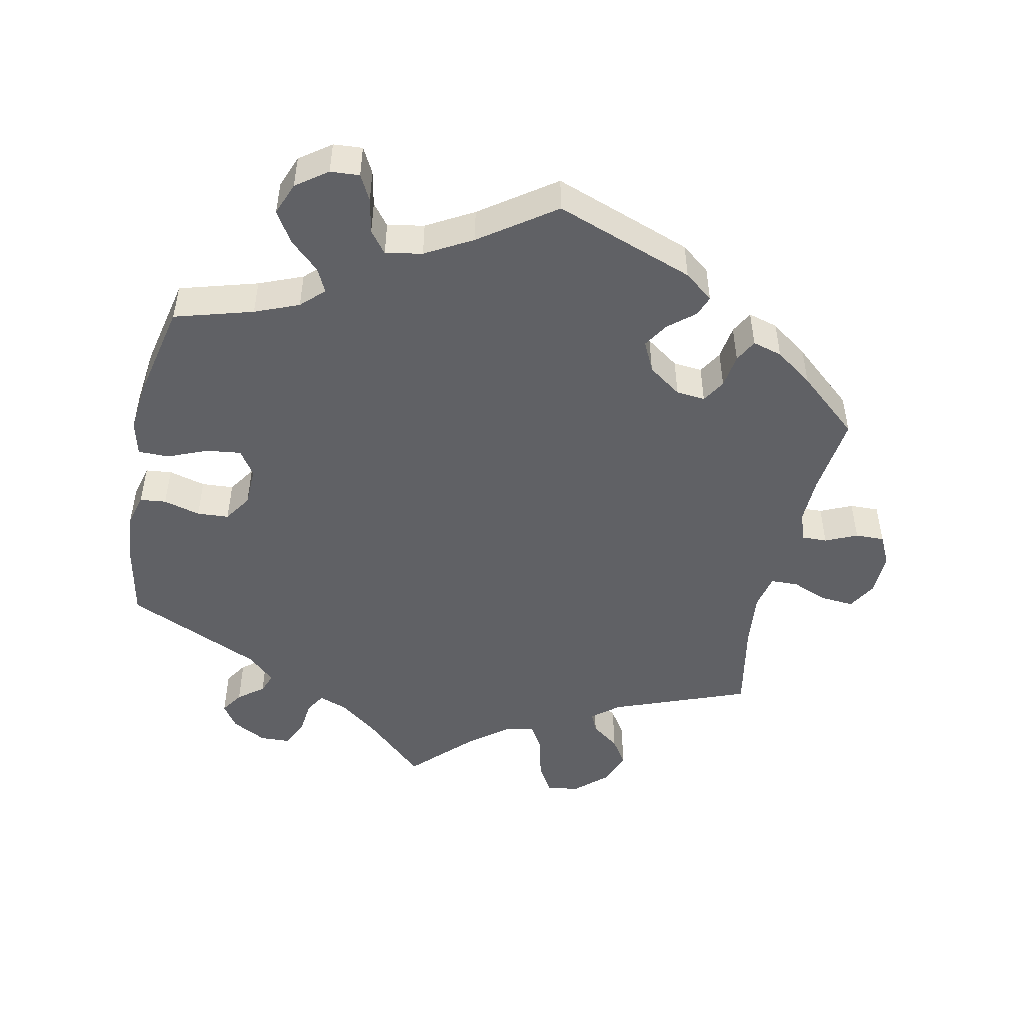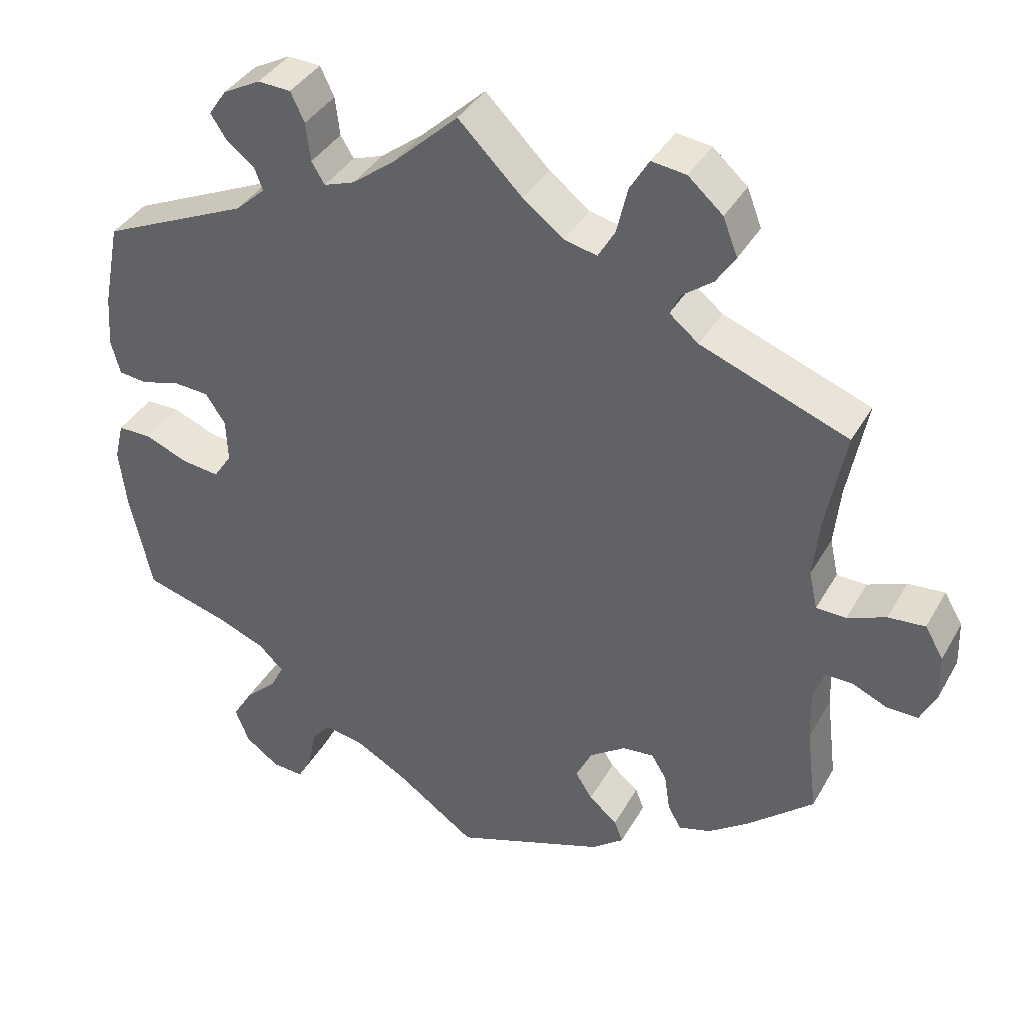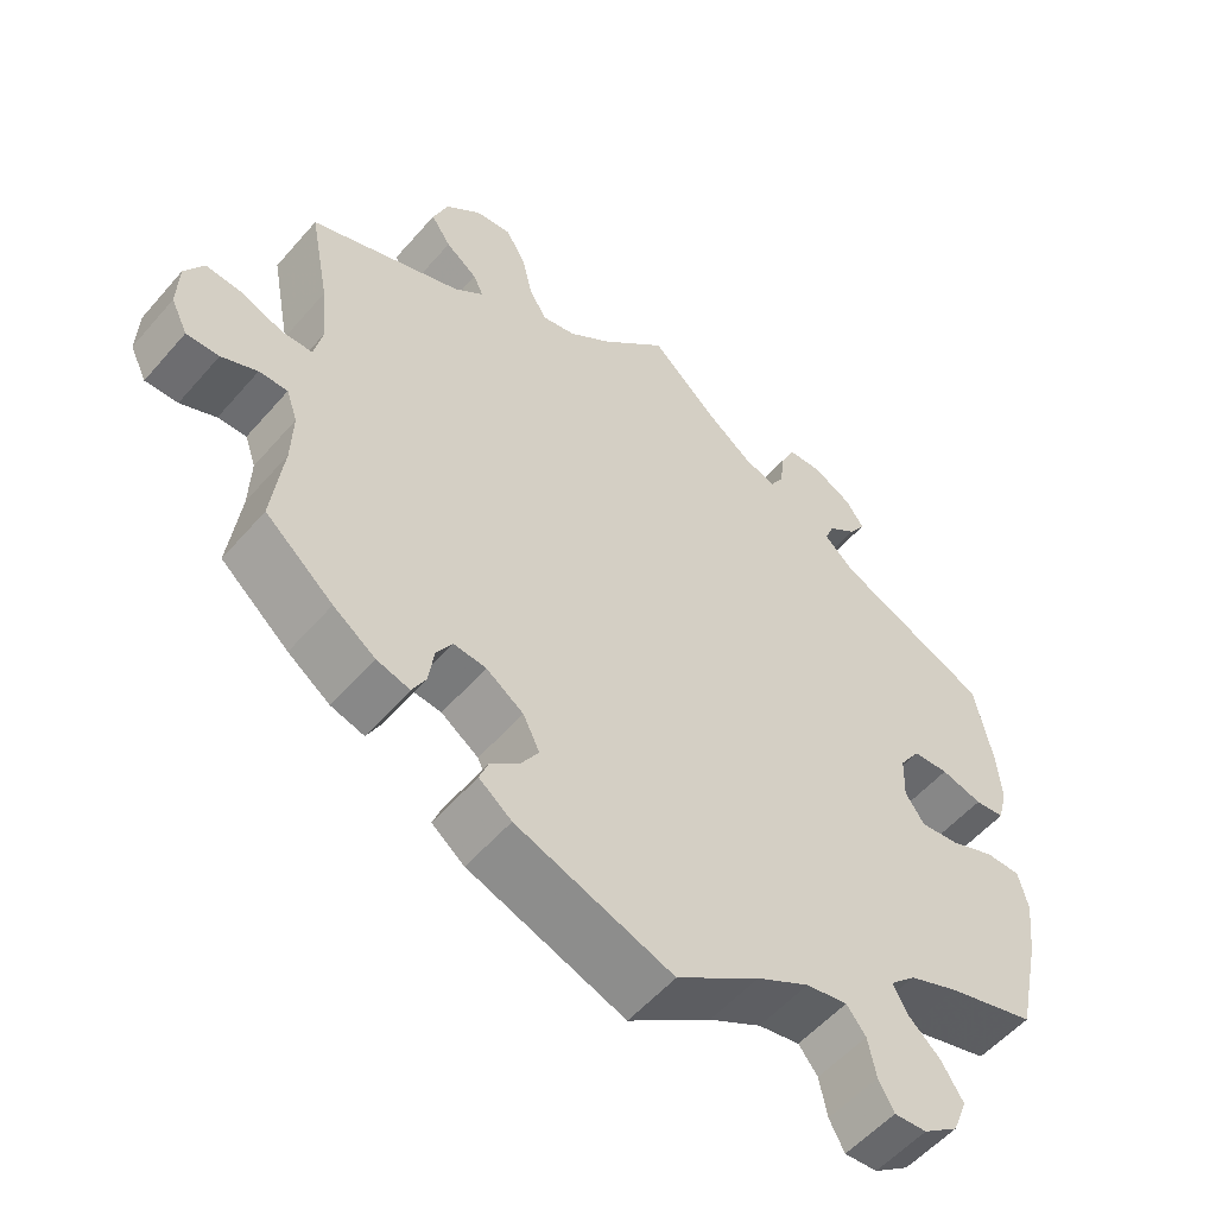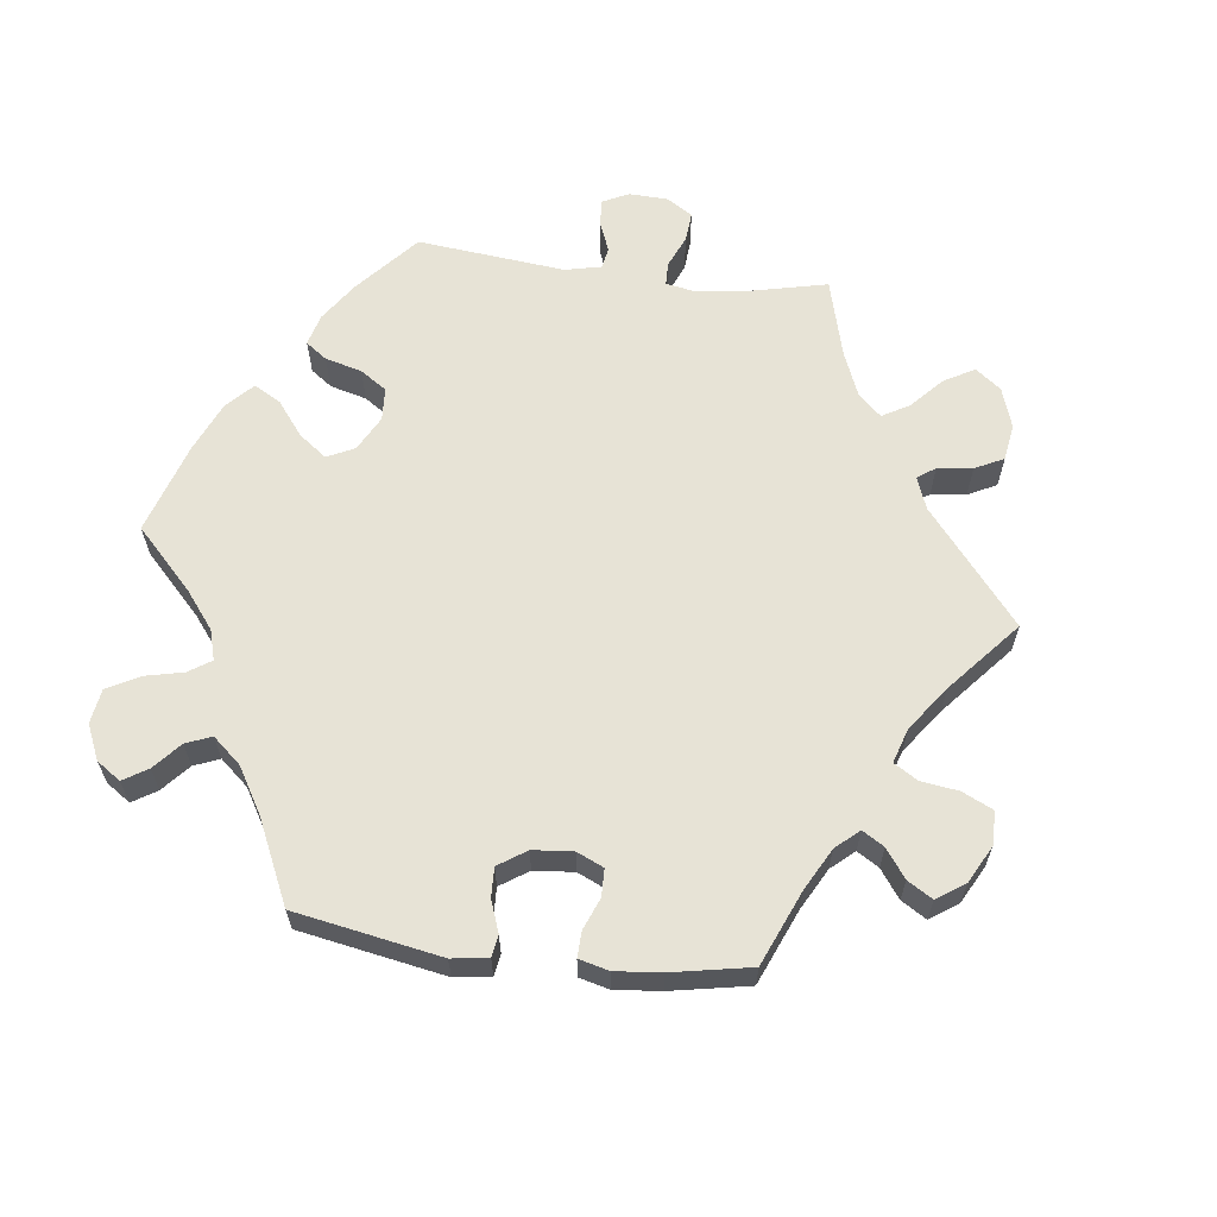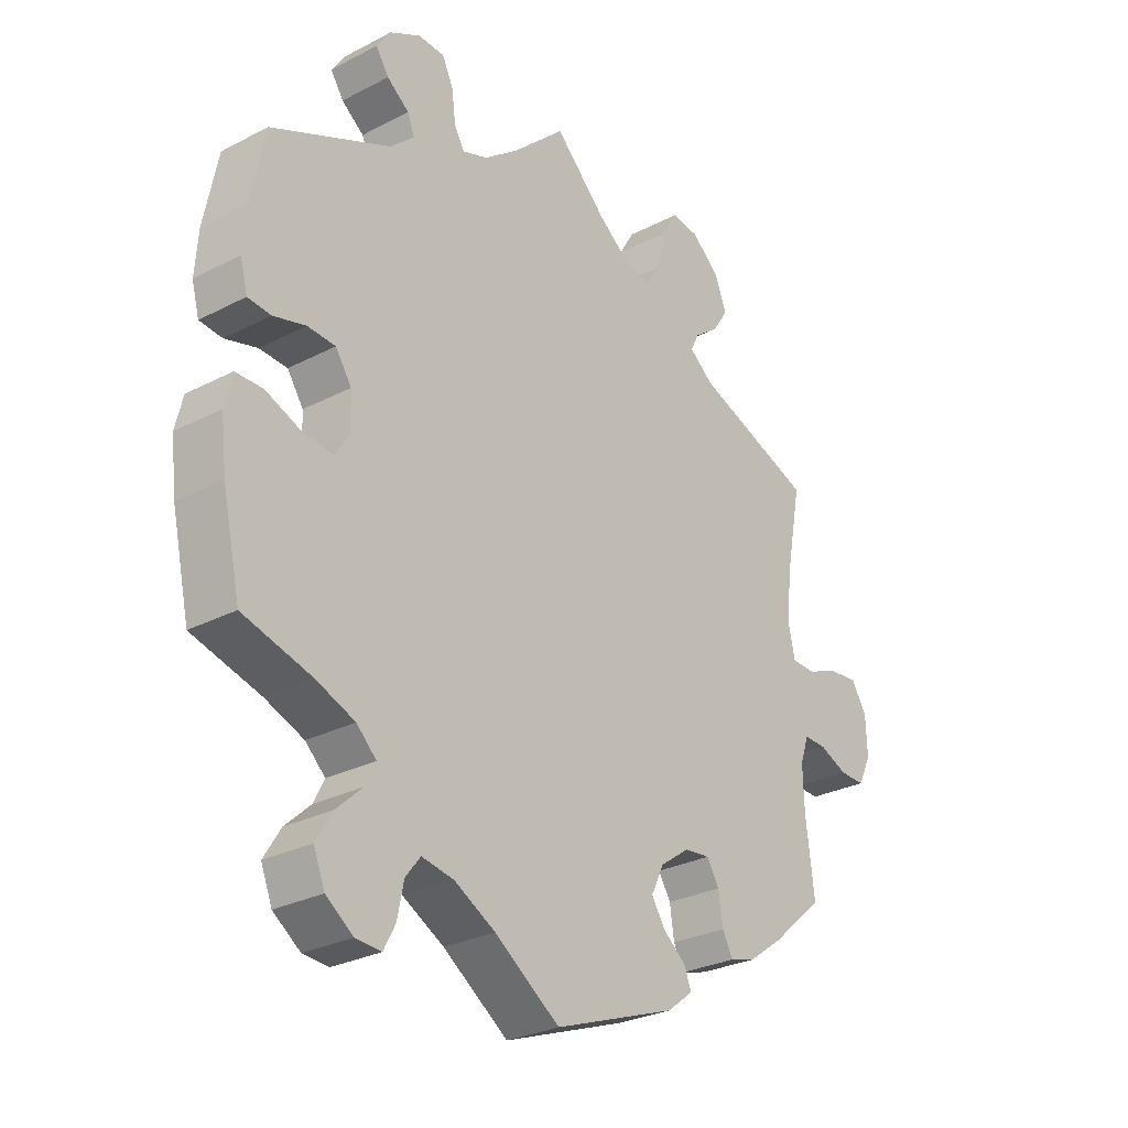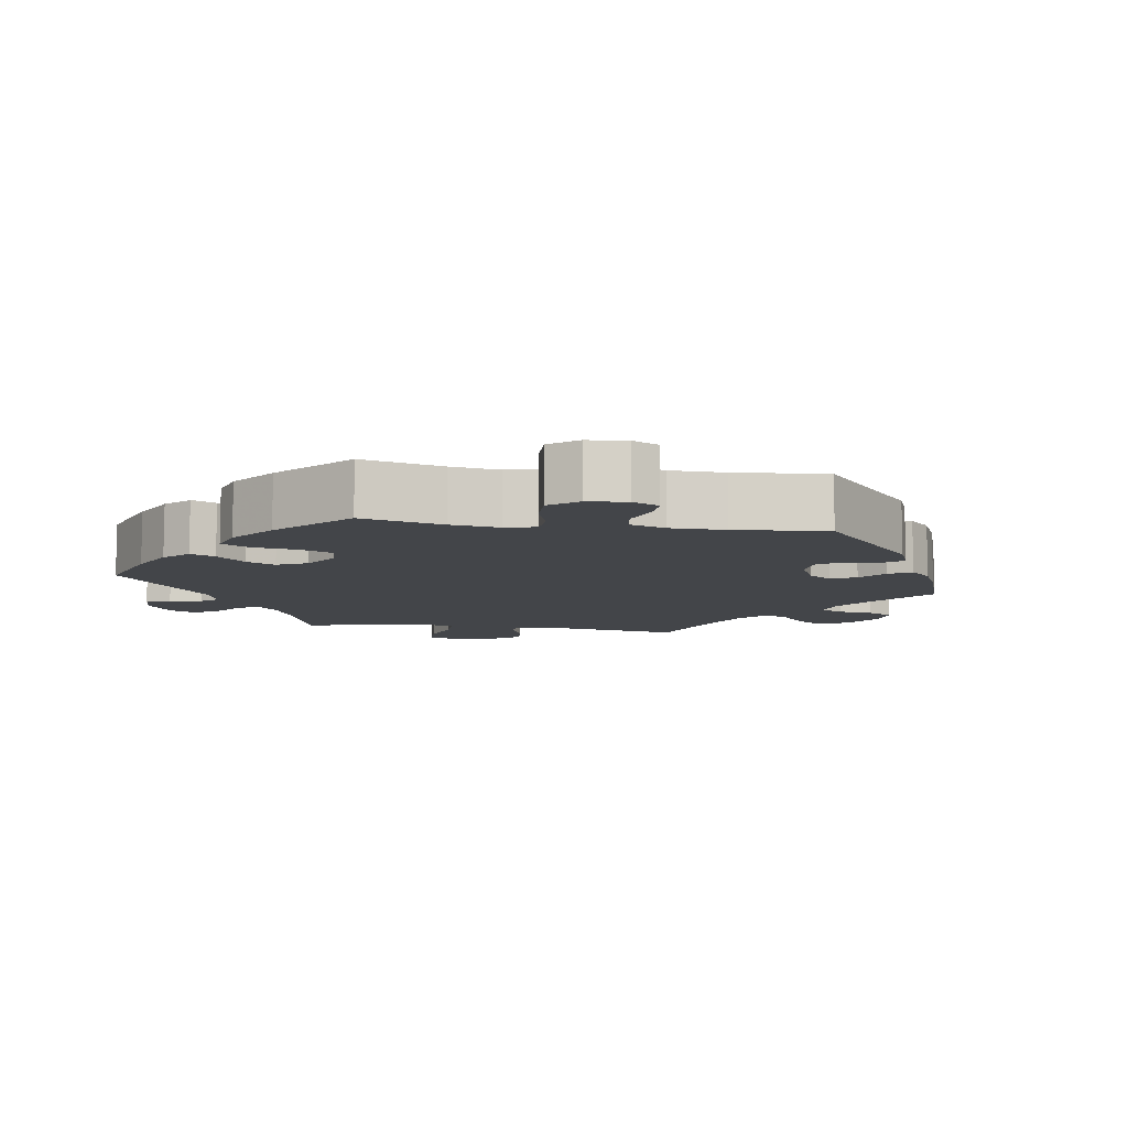
<metadata>
{"format":"obj","ext":"obj","renderer":"f3d","projection":"perspective","resolution":1024,"background":"white","views":[{"elev":-48.8,"azim":168.2,"up":"+Y"},{"elev":38.0,"azim":-153.3,"up":"+Z"},{"elev":-54.9,"azim":-40.1,"up":"+Z"},{"elev":62.7,"azim":-142.8,"up":"+Y"},{"elev":-28.0,"azim":128.4,"up":"+Z"},{"elev":-8.8,"azim":140.9,"up":"+Y"}]}
</metadata>
<code>
v -0.196 0.07 -0.507
v -0.237 0.07 -0.475
v -0.226 0.07 -0.446
v -0.189 0.07 -0.415
v -0.167 0.07 -0.38
v -0.188 0.07 -0.337
v -0.235 0.07 -0.304
v -0.276 0.07 -0.3
v -0.296 0.07 -0.333
v -0.303 0.07 -0.381
v -0.32 0.07 -0.413
v -0.362 0.07 -0.401
v -0.415 0.07 -0.363
v -0.501 0.07 -0.289
v -0.487 0.07 -0.176
v -0.485 0.07 -0.109
v -0.499 0.07 -0.068
v -0.535 0.07 -0.069
v -0.58 0.07 -0.089
v -0.621 0.07 -0.09
v -0.642 0.07 -0.047
v -0.64 0.07 0.013
v -0.616 0.07 0.054
v -0.568 0.07 0.05
v -0.518 0.07 0.03
v -0.479 0.07 0.031
v -0.468 0.07 0.081
v -0.476 0.07 0.158
v -0.501 0.07 0.289
v -0.309 0.07 0.362
v -0.271 0.07 0.393
v -0.284 0.07 0.421
v -0.324 0.07 0.451
v -0.349 0.07 0.489
v -0.33 0.07 0.538
v -0.285 0.07 0.578
v -0.24 0.07 0.584
v -0.215 0.07 0.542
v -0.201 0.07 0.482
v -0.179 0.07 0.444
v -0.136 0.07 0.454
v -0.083 0.07 0.495
v 0 0.07 0.578
v 0.085 0.07 0.499
v 0.141 0.07 0.456
v 0.181 0.07 0.442
v 0.198 0.07 0.47
v 0.204 0.07 0.52
v 0.222 0.07 0.558
v 0.265 0.07 0.56
v 0.314 0.07 0.534
v 0.337 0.07 0.5
v 0.316 0.07 0.468
v 0.28 0.07 0.44
v 0.269 0.07 0.411
v 0.308 0.07 0.375
v 0.5 0.07 0.289
v 0.522 0.07 0.178
v 0.527 0.07 0.11
v 0.515 0.07 0.065
v 0.478 0.07 0.061
v 0.426 0.07 0.075
v 0.381 0.07 0.072
v 0.355 0.07 0.033
v 0.353 0.07 -0.023
v 0.377 0.07 -0.059
v 0.426 0.07 -0.053
v 0.482 0.07 -0.03
v 0.526 0.07 -0.03
v 0.538 0.07 -0.08
v 0.529 0.07 -0.157
v 0.5 0.07 -0.289
v 0.389 0.07 -0.321
v 0.327 0.07 -0.346
v 0.295 0.07 -0.377
v 0.312 0.07 -0.411
v 0.353 0.07 -0.449
v 0.38 0.07 -0.493
v 0.362 0.07 -0.539
v 0.318 0.07 -0.571
v 0.277 0.07 -0.574
v 0.258 0.07 -0.538
v 0.248 0.07 -0.488
v 0.224 0.07 -0.457
v 0.172 0.07 -0.467
v 0.106 0.07 -0.504
v 0.001 0.07 -0.578
v -0.196 0 -0.507
v -0.237 0 -0.475
v -0.226 0 -0.446
v -0.189 0 -0.415
v -0.167 0 -0.38
v -0.188 0 -0.337
v -0.235 0 -0.304
v -0.276 0 -0.3
v -0.296 0 -0.333
v -0.303 0 -0.381
v -0.32 0 -0.413
v -0.362 0 -0.401
v -0.415 0 -0.363
v -0.501 0 -0.289
v -0.487 0 -0.176
v -0.485 0 -0.109
v -0.499 0 -0.068
v -0.535 0 -0.069
v -0.58 0 -0.089
v -0.621 0 -0.09
v -0.642 0 -0.047
v -0.64 0 0.013
v -0.616 0 0.054
v -0.568 0 0.05
v -0.518 0 0.03
v -0.479 0 0.031
v -0.468 0 0.081
v -0.476 0 0.158
v -0.501 0 0.289
v -0.309 0 0.362
v -0.271 0 0.393
v -0.284 0 0.421
v -0.324 0 0.451
v -0.349 0 0.489
v -0.33 0 0.538
v -0.285 0 0.578
v -0.24 0 0.584
v -0.215 0 0.542
v -0.201 0 0.482
v -0.179 0 0.444
v -0.136 0 0.454
v -0.083 0 0.495
v 0 0 0.578
v 0.085 0 0.499
v 0.141 0 0.456
v 0.181 0 0.442
v 0.198 0 0.47
v 0.204 0 0.52
v 0.222 0 0.558
v 0.265 0 0.56
v 0.314 0 0.534
v 0.337 0 0.5
v 0.316 0 0.468
v 0.28 0 0.44
v 0.269 0 0.411
v 0.308 0 0.375
v 0.5 0 0.289
v 0.522 0 0.178
v 0.527 0 0.11
v 0.515 0 0.065
v 0.478 0 0.061
v 0.426 0 0.075
v 0.381 0 0.072
v 0.355 0 0.033
v 0.353 0 -0.023
v 0.377 0 -0.059
v 0.426 0 -0.053
v 0.482 0 -0.03
v 0.526 0 -0.03
v 0.538 0 -0.08
v 0.529 0 -0.157
v 0.5 0 -0.289
v 0.389 0 -0.321
v 0.327 0 -0.346
v 0.295 0 -0.377
v 0.312 0 -0.411
v 0.353 0 -0.449
v 0.38 0 -0.493
v 0.362 0 -0.539
v 0.318 0 -0.571
v 0.277 0 -0.574
v 0.258 0 -0.538
v 0.248 0 -0.488
v 0.224 0 -0.457
v 0.172 0 -0.467
v 0.106 0 -0.504
v 0.001 0 -0.578
f 86 87 1 2
f 85 86 2 3
f 84 85 3 4
f 80 81 82 83
f 80 83 84
f 79 80 84
f 76 77 78 79
f 75 76 79 84
f 70 71 72 73
f 70 73 74
f 67 68 69 70
f 66 67 70 74
f 65 66 74 75
f 59 60 61 62
f 59 62 63
f 56 57 58 59
f 55 56 59 63
f 51 52 53 54
f 51 54 55
f 50 51 55
f 47 48 49 50
f 46 47 50 55
f 45 46 55 63
f 42 43 44
f 41 42 44 45
f 40 41 45 63
f 36 37 38 39
f 36 39 40
f 35 36 40
f 32 33 34 35
f 31 32 35 40
f 30 31 40 63
f 28 29 30 63
f 22 23 24 25
f 22 25 26
f 21 22 26
f 18 19 20 21
f 17 18 21 26
f 16 17 26 27
f 12 13 14 15
f 12 15 16 27
f 9 10 11 12
f 8 9 12 27
f 75 84 4 5
f 64 65 75 5
f 63 64 5 6
f 28 63 6 7
f 7 8 27 28
f 89 88 174 173
f 90 89 173 172
f 91 90 172 171
f 170 169 168 167
f 171 170 167
f 171 167 166
f 166 165 164 163
f 171 166 163 162
f 160 159 158 157
f 161 160 157
f 157 156 155 154
f 161 157 154 153
f 162 161 153 152
f 149 148 147 146
f 150 149 146
f 146 145 144 143
f 150 146 143 142
f 141 140 139 138
f 142 141 138
f 142 138 137
f 137 136 135 134
f 142 137 134 133
f 150 142 133 132
f 131 130 129
f 132 131 129 128
f 150 132 128 127
f 126 125 124 123
f 127 126 123
f 127 123 122
f 122 121 120 119
f 127 122 119 118
f 150 127 118 117
f 150 117 116 115
f 112 111 110 109
f 113 112 109
f 113 109 108
f 108 107 106 105
f 113 108 105 104
f 114 113 104 103
f 102 101 100 99
f 114 103 102 99
f 99 98 97 96
f 114 99 96 95
f 92 91 171 162
f 92 162 152 151
f 93 92 151 150
f 94 93 150 115
f 115 114 95 94
f 1 88 89 2
f 2 89 90 3
f 3 90 91 4
f 4 91 92 5
f 5 92 93 6
f 6 93 94 7
f 7 94 95 8
f 8 95 96 9
f 9 96 97 10
f 10 97 98 11
f 11 98 99 12
f 12 99 100 13
f 13 100 101 14
f 14 101 102 15
f 15 102 103 16
f 16 103 104 17
f 17 104 105 18
f 18 105 106 19
f 19 106 107 20
f 20 107 108 21
f 21 108 109 22
f 22 109 110 23
f 23 110 111 24
f 24 111 112 25
f 25 112 113 26
f 26 113 114 27
f 27 114 115 28
f 28 115 116 29
f 29 116 117 30
f 30 117 118 31
f 31 118 119 32
f 32 119 120 33
f 33 120 121 34
f 34 121 122 35
f 35 122 123 36
f 36 123 124 37
f 37 124 125 38
f 38 125 126 39
f 39 126 127 40
f 40 127 128 41
f 41 128 129 42
f 42 129 130 43
f 43 130 131 44
f 44 131 132 45
f 45 132 133 46
f 46 133 134 47
f 47 134 135 48
f 48 135 136 49
f 49 136 137 50
f 50 137 138 51
f 51 138 139 52
f 52 139 140 53
f 53 140 141 54
f 54 141 142 55
f 55 142 143 56
f 56 143 144 57
f 57 144 145 58
f 58 145 146 59
f 59 146 147 60
f 60 147 148 61
f 61 148 149 62
f 62 149 150 63
f 63 150 151 64
f 64 151 152 65
f 65 152 153 66
f 66 153 154 67
f 67 154 155 68
f 68 155 156 69
f 69 156 157 70
f 70 157 158 71
f 71 158 159 72
f 72 159 160 73
f 73 160 161 74
f 74 161 162 75
f 75 162 163 76
f 76 163 164 77
f 77 164 165 78
f 78 165 166 79
f 79 166 167 80
f 80 167 168 81
f 81 168 169 82
f 82 169 170 83
f 83 170 171 84
f 84 171 172 85
f 85 172 173 86
f 86 173 174 87
f 87 174 88 1

</code>
